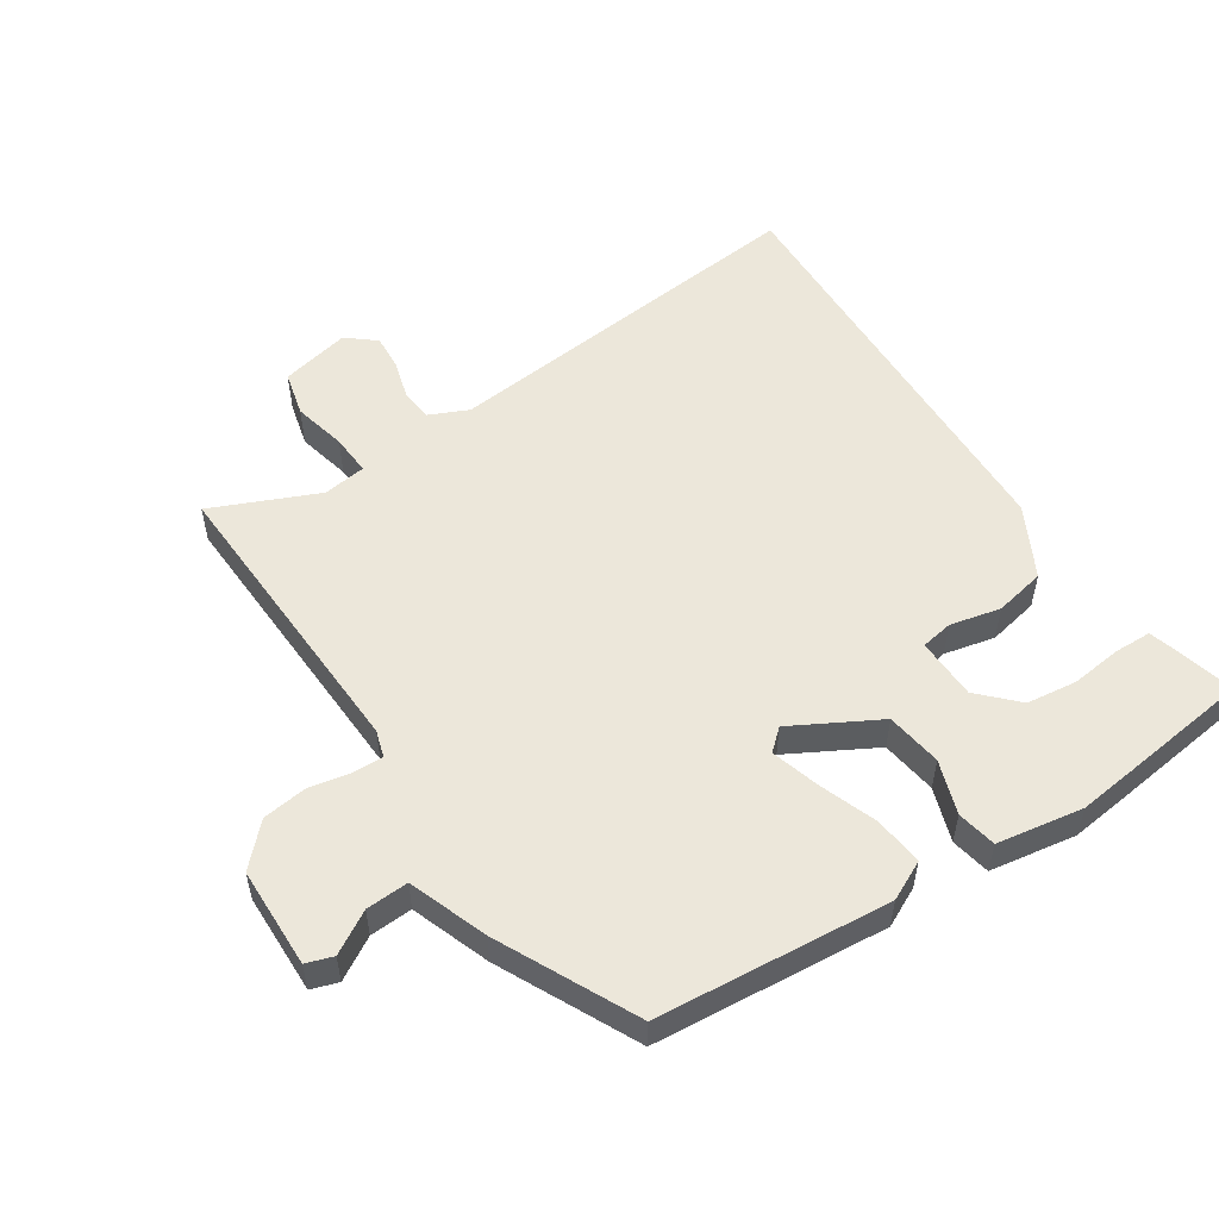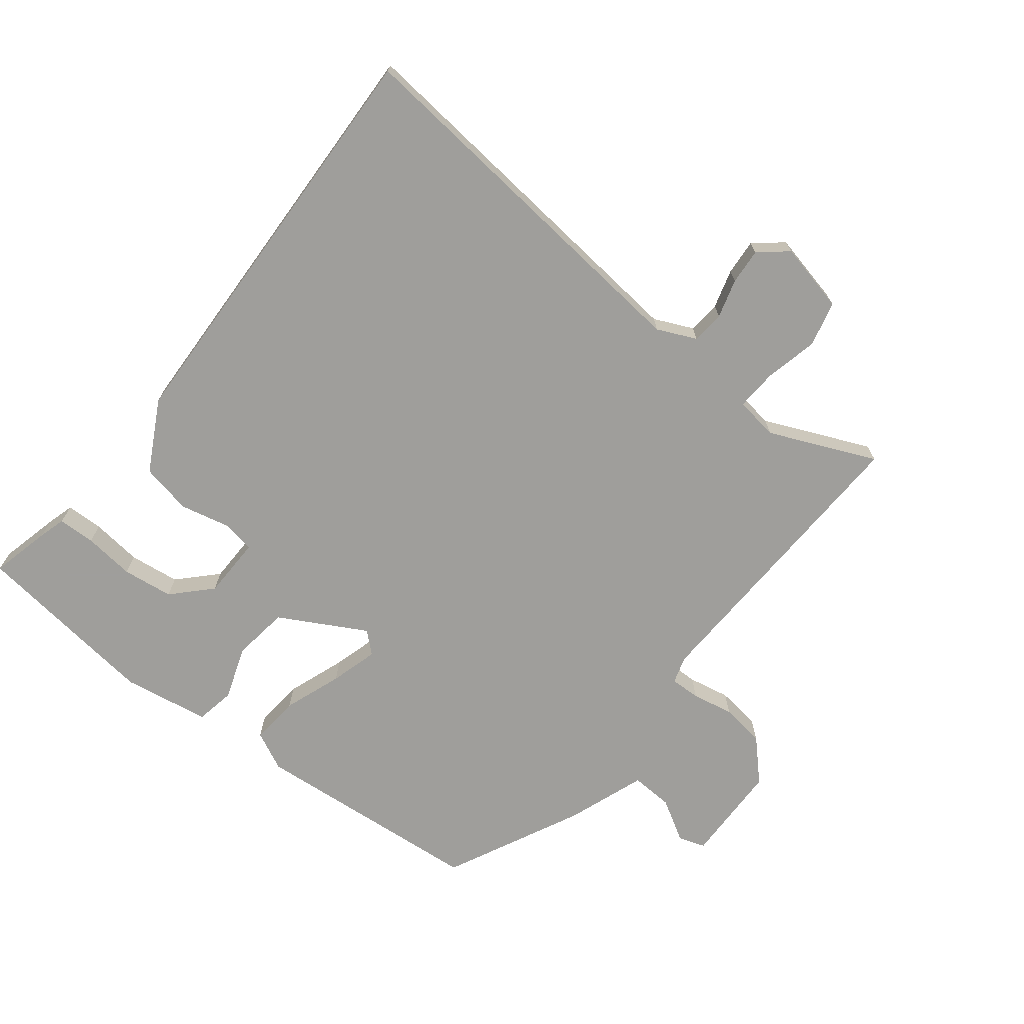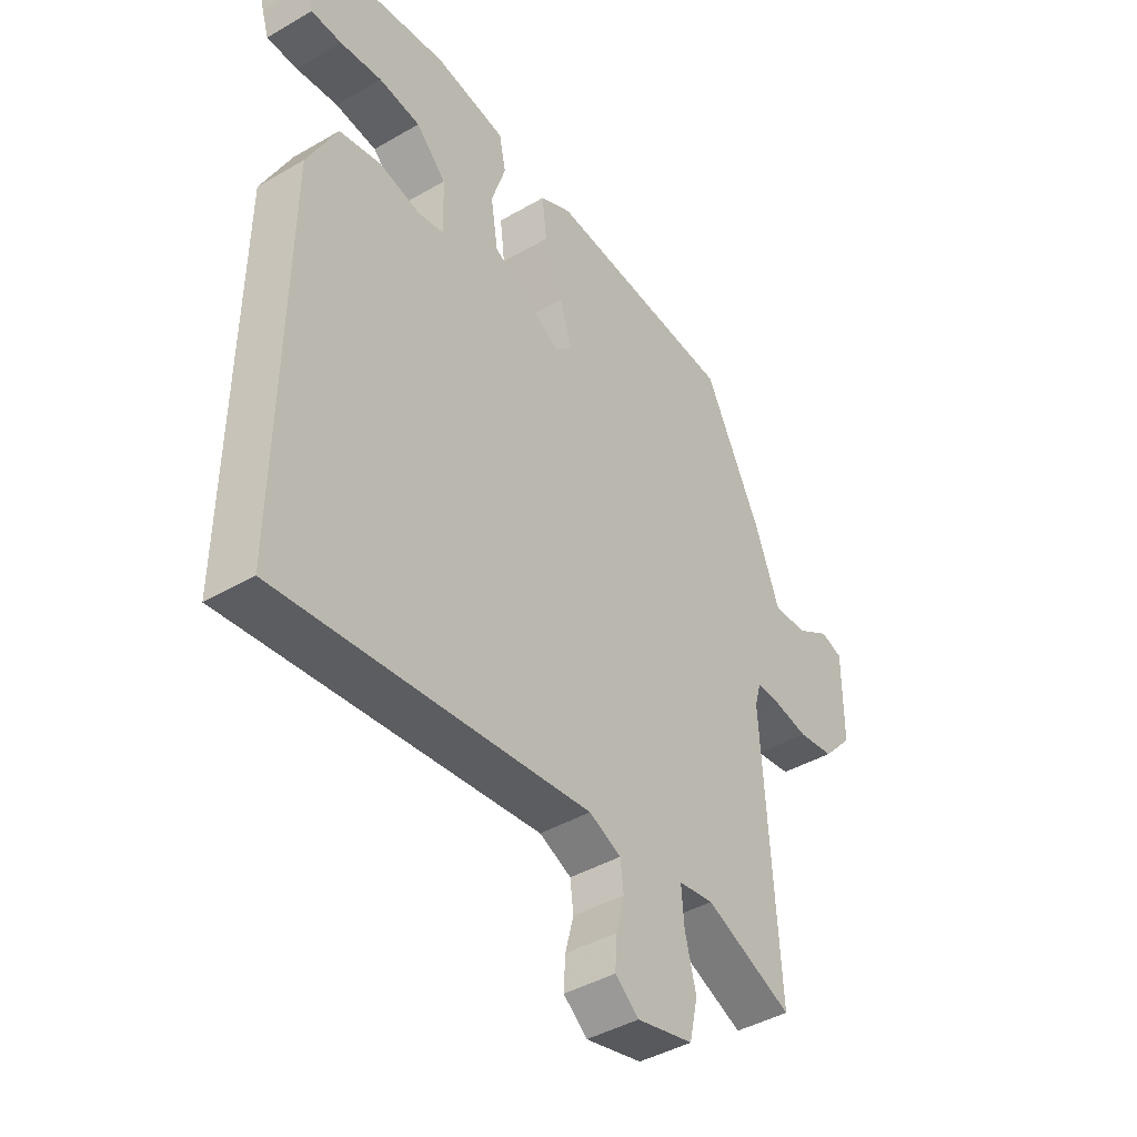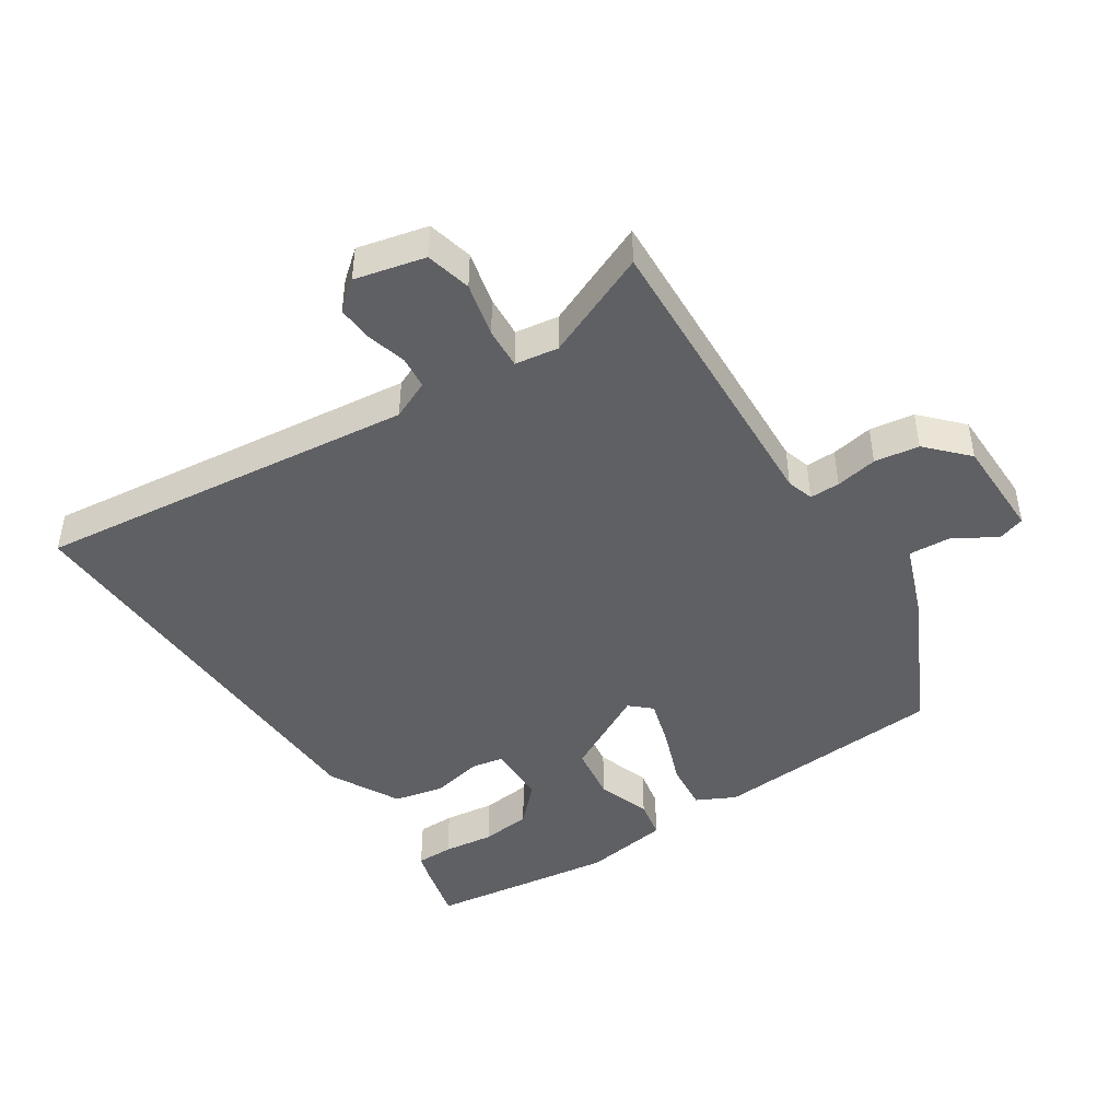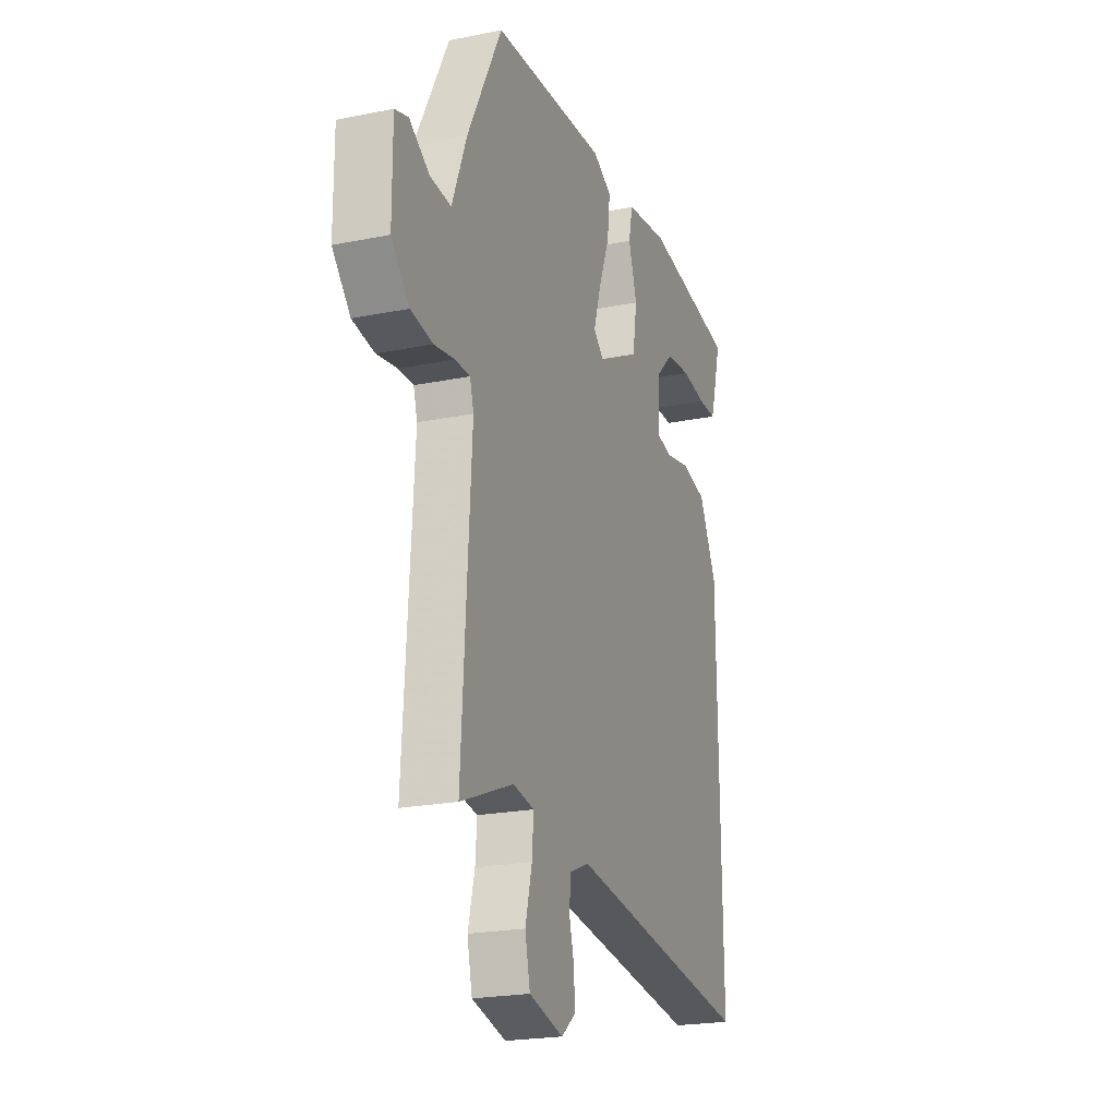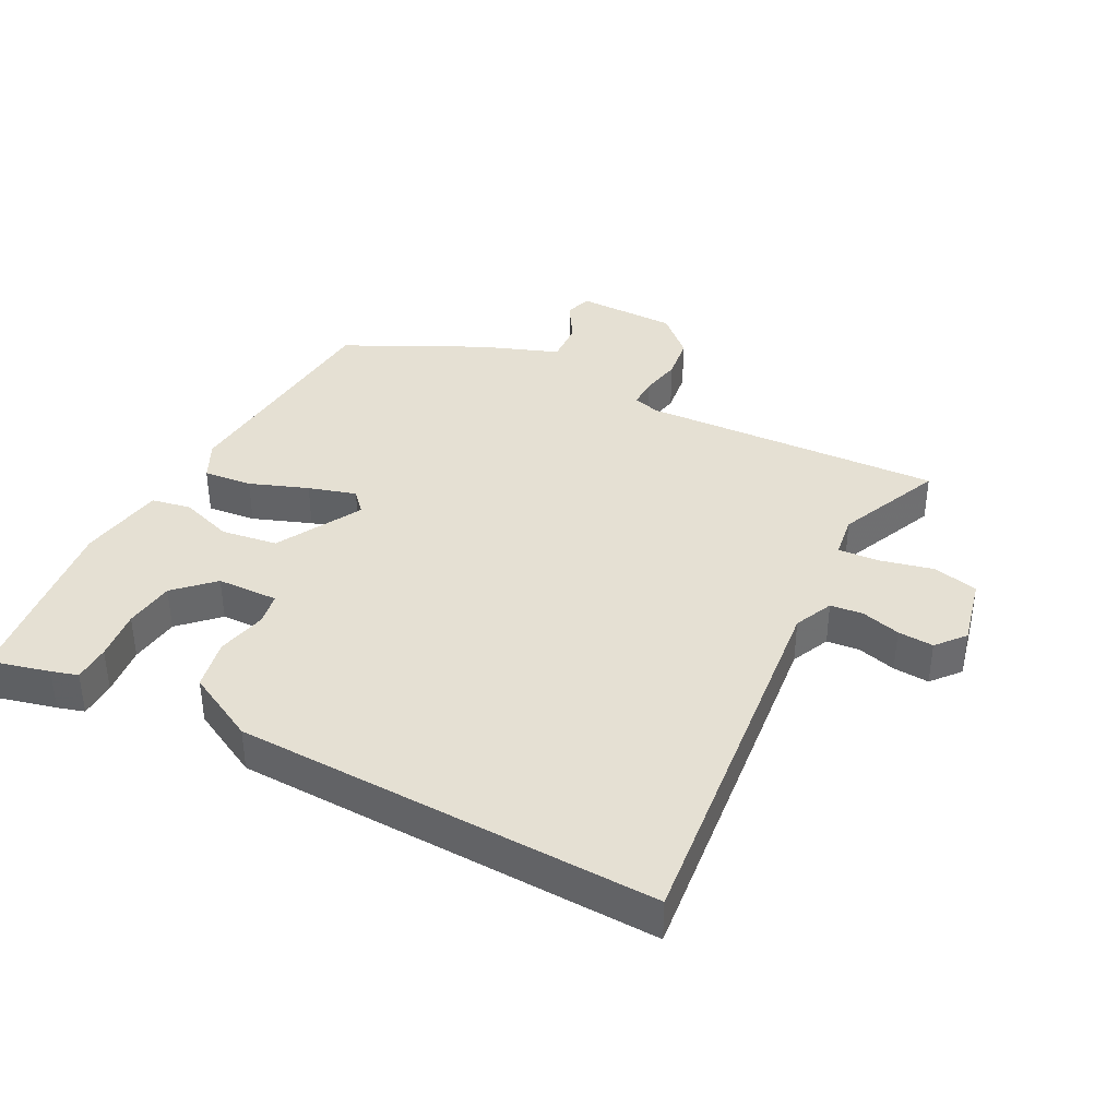
<metadata>
{"format":"obj","ext":"obj","renderer":"f3d","projection":"perspective","resolution":1024,"background":"white","views":[{"elev":53.6,"azim":-32.0,"up":"+Y"},{"elev":-70.8,"azim":143.2,"up":"+Y"},{"elev":-42.4,"azim":124.8,"up":"+Z"},{"elev":-45.0,"azim":-146.0,"up":"+Y"},{"elev":-21.8,"azim":-70.4,"up":"+Z"},{"elev":38.2,"azim":118.4,"up":"+Y"}]}
</metadata>
<code>
v 0.487 0.07 -0.568
v -0.103 0.07 -0.494
v -0.164 0.07 -0.52
v -0.17 0.07 -0.571
v -0.154 0.07 -0.632
v -0.151 0.07 -0.688
v -0.196 0.07 -0.724
v -0.304 0.07 -0.697
v -0.32 0.07 -0.626
v -0.299 0.07 -0.543
v -0.294 0.07 -0.479
v -0.361 0.07 -0.468
v -0.528 0.07 -0.536
v -0.499 0.07 -0.065
v -0.511 0.07 -0.023
v -0.558 0.07 -0.023
v -0.623 0.07 -0.034
v -0.692 0.07 -0.023
v -0.749 0.07 0.039
v -0.749 0.07 0.196
v -0.707 0.07 0.209
v -0.643 0.07 0.169
v -0.577 0.07 0.164
v -0.53 0.07 0.285
v -0.421 0.07 0.496
v -0.058 0.07 0.519
v 0.002 0.07 0.488
v -0.007 0.07 0.412
v -0.042 0.07 0.322
v -0.065 0.07 0.248
v -0.033 0.07 0.218
v 0.102 0.07 0.288
v 0.116 0.07 0.375
v 0.089 0.07 0.459
v 0.102 0.07 0.52
v 0.237 0.07 0.539
v 0.334 0.07 0.525
v 0.529 0.07 0.496
v 0.504 0.07 0.403
v 0.491 0.07 0.362
v 0.433 0.07 0.362
v 0.354 0.07 0.373
v 0.275 0.07 0.365
v 0.218 0.07 0.309
v 0.214 0.07 0.213
v 0.264 0.07 0.203
v 0.343 0.07 0.219
v 0.422 0.07 0.201
v 0.478 0.07 0.09
v 0.487 0 -0.568
v -0.103 0 -0.494
v -0.164 0 -0.52
v -0.17 0 -0.571
v -0.154 0 -0.632
v -0.151 0 -0.688
v -0.196 0 -0.724
v -0.304 0 -0.697
v -0.32 0 -0.626
v -0.299 0 -0.543
v -0.294 0 -0.479
v -0.361 0 -0.468
v -0.528 0 -0.536
v -0.499 0 -0.065
v -0.511 0 -0.023
v -0.558 0 -0.023
v -0.623 0 -0.034
v -0.692 0 -0.023
v -0.749 0 0.039
v -0.749 0 0.196
v -0.707 0 0.209
v -0.643 0 0.169
v -0.577 0 0.164
v -0.53 0 0.285
v -0.421 0 0.496
v -0.058 0 0.519
v 0.002 0 0.488
v -0.007 0 0.412
v -0.042 0 0.322
v -0.065 0 0.248
v -0.033 0 0.218
v 0.102 0 0.288
v 0.116 0 0.375
v 0.089 0 0.459
v 0.102 0 0.52
v 0.237 0 0.539
v 0.334 0 0.525
v 0.529 0 0.496
v 0.504 0 0.403
v 0.491 0 0.362
v 0.433 0 0.362
v 0.354 0 0.373
v 0.275 0 0.365
v 0.218 0 0.309
v 0.214 0 0.213
v 0.264 0 0.203
v 0.343 0 0.219
v 0.422 0 0.201
v 0.478 0 0.09
f 46 47 48 49
f 45 46 49 1
f 39 40 41 42
f 39 42 43
f 38 39 43
f 37 38 43
f 36 37 43 44
f 33 34 35 36
f 32 33 36 44
f 26 27 28 29
f 26 29 30
f 23 24 25 26
f 23 26 30
f 19 20 21 22
f 19 22 23
f 16 17 18 19
f 15 16 19 23
f 12 13 14
f 11 12 14 15
f 7 8 9 10
f 7 10 11
f 4 5 6 7
f 3 4 7 11
f 2 3 11 15
f 45 1 2 15
f 31 32 44 45
f 15 23 30 31
f 15 31 45
f 98 97 96 95
f 50 98 95 94
f 91 90 89 88
f 92 91 88
f 92 88 87
f 92 87 86
f 93 92 86 85
f 85 84 83 82
f 93 85 82 81
f 78 77 76 75
f 79 78 75
f 75 74 73 72
f 79 75 72
f 71 70 69 68
f 72 71 68
f 68 67 66 65
f 72 68 65 64
f 63 62 61
f 64 63 61 60
f 59 58 57 56
f 60 59 56
f 56 55 54 53
f 60 56 53 52
f 64 60 52 51
f 64 51 50 94
f 94 93 81 80
f 80 79 72 64
f 94 80 64
f 1 50 51 2
f 2 51 52 3
f 3 52 53 4
f 4 53 54 5
f 5 54 55 6
f 6 55 56 7
f 7 56 57 8
f 8 57 58 9
f 9 58 59 10
f 10 59 60 11
f 11 60 61 12
f 12 61 62 13
f 13 62 63 14
f 14 63 64 15
f 15 64 65 16
f 16 65 66 17
f 17 66 67 18
f 18 67 68 19
f 19 68 69 20
f 20 69 70 21
f 21 70 71 22
f 22 71 72 23
f 23 72 73 24
f 24 73 74 25
f 25 74 75 26
f 26 75 76 27
f 27 76 77 28
f 28 77 78 29
f 29 78 79 30
f 30 79 80 31
f 31 80 81 32
f 32 81 82 33
f 33 82 83 34
f 34 83 84 35
f 35 84 85 36
f 36 85 86 37
f 37 86 87 38
f 38 87 88 39
f 39 88 89 40
f 40 89 90 41
f 41 90 91 42
f 42 91 92 43
f 43 92 93 44
f 44 93 94 45
f 45 94 95 46
f 46 95 96 47
f 47 96 97 48
f 48 97 98 49
f 49 98 50 1

</code>
